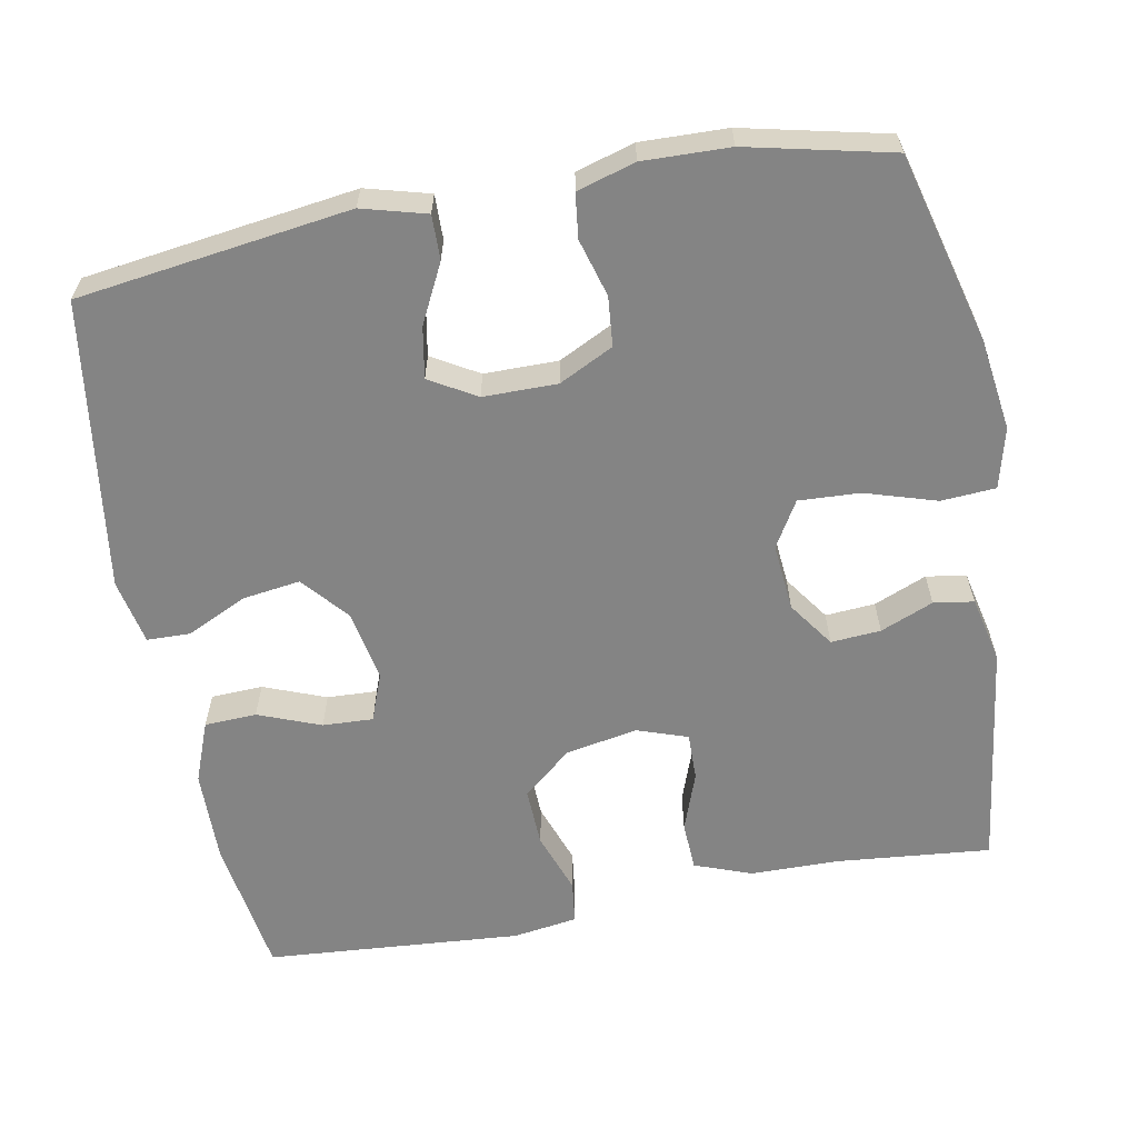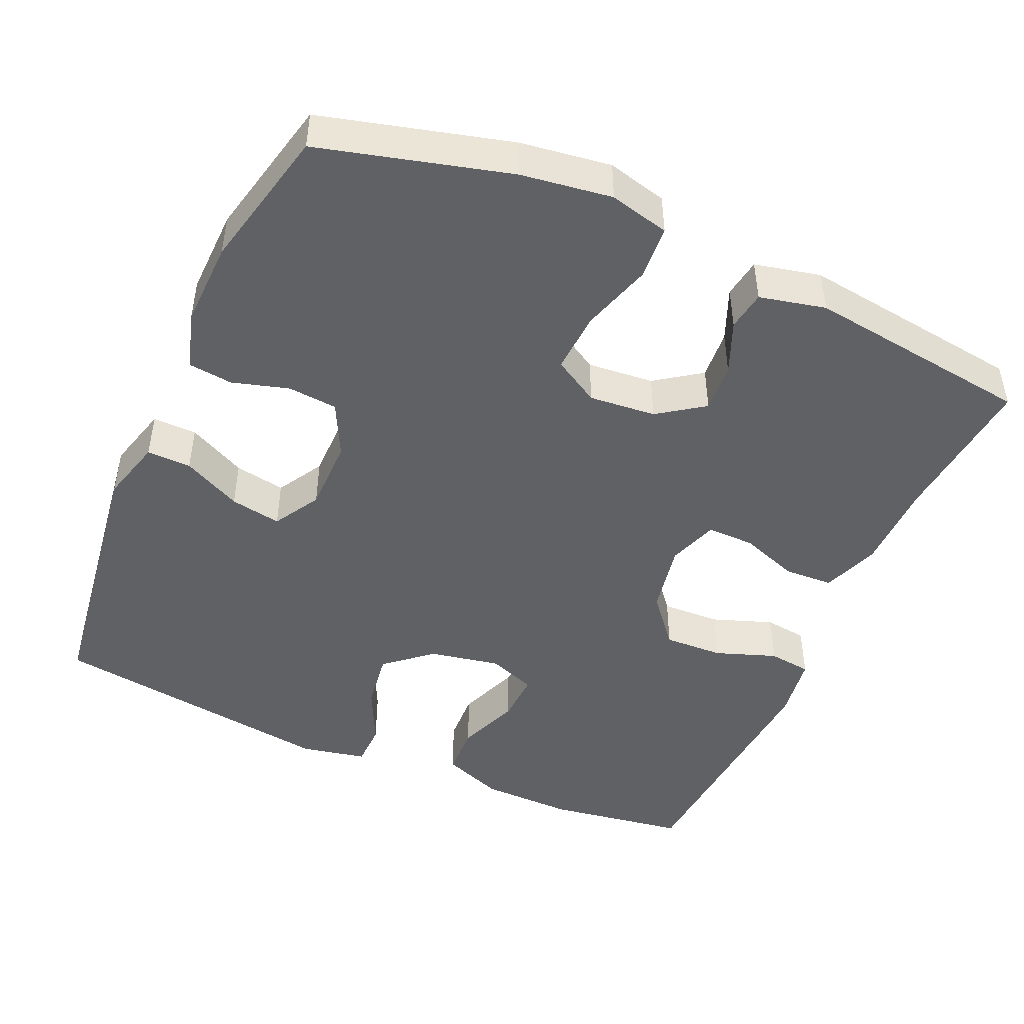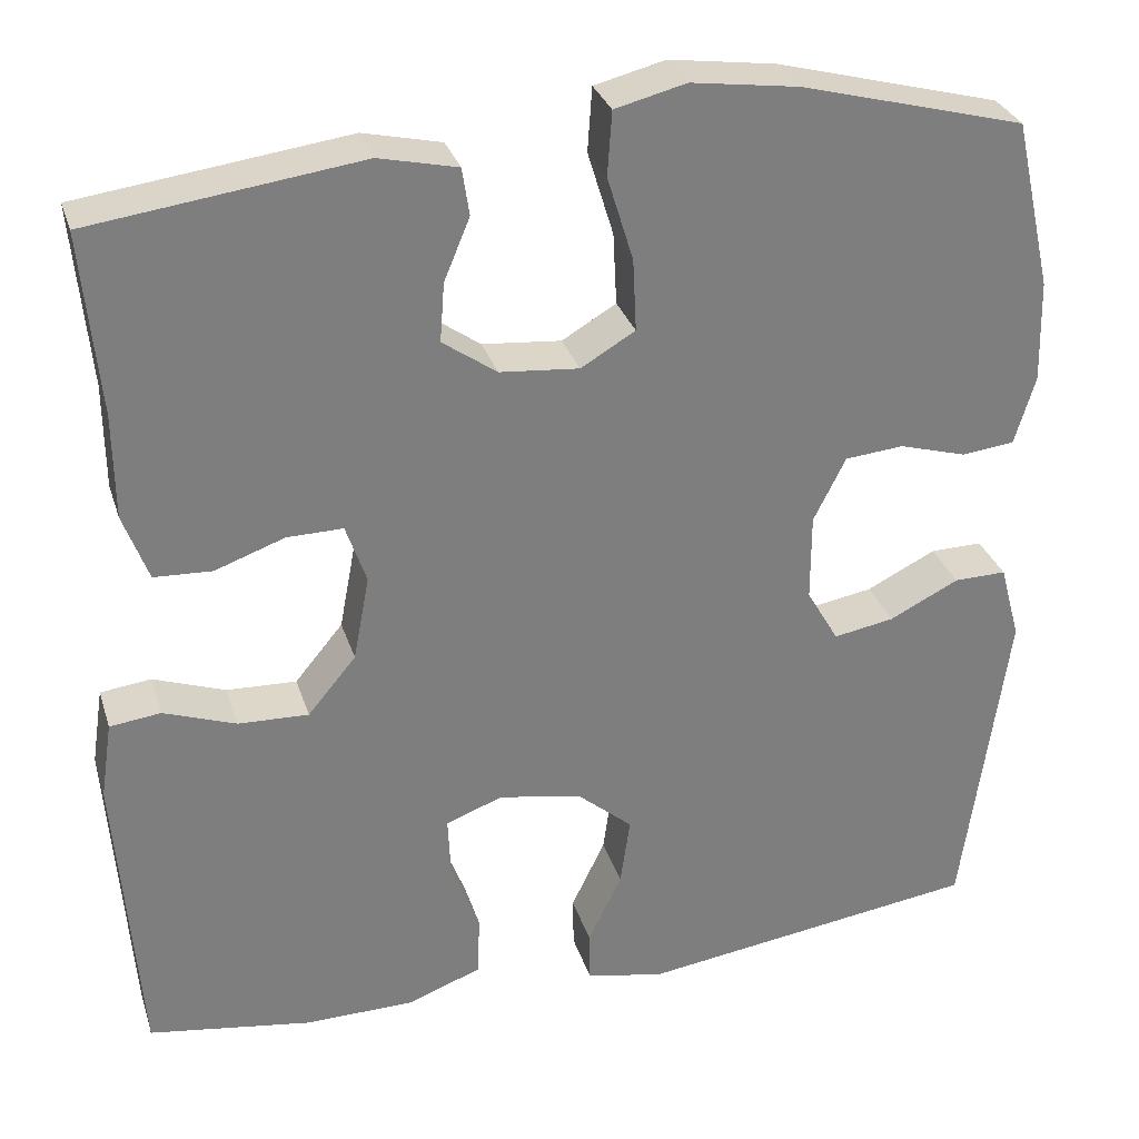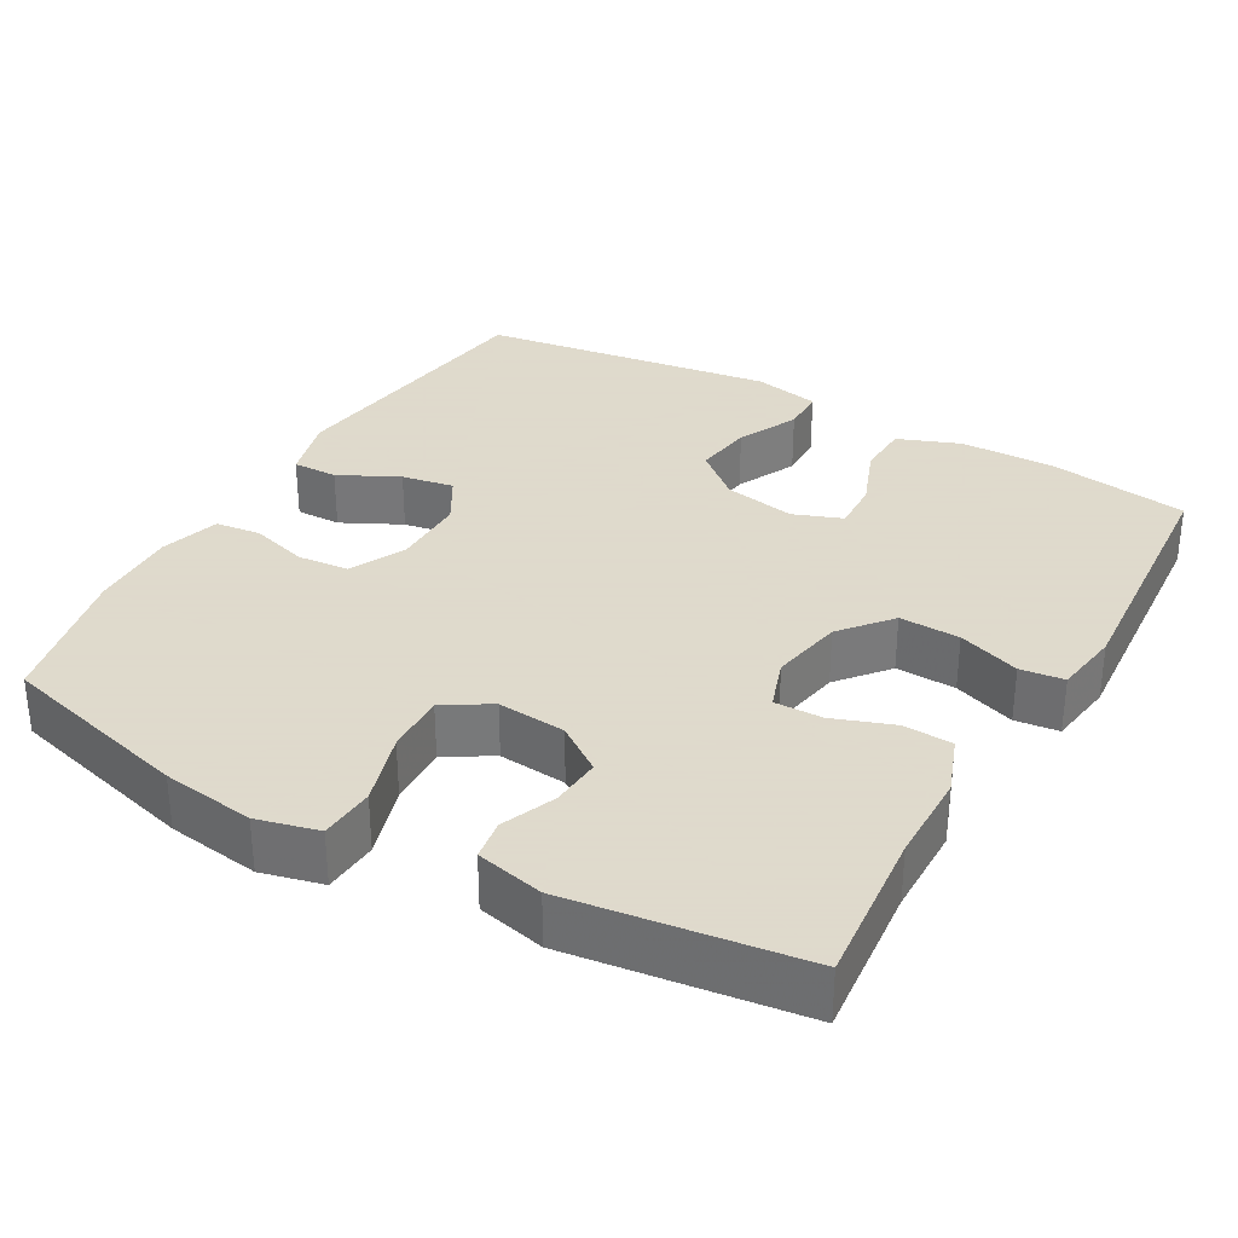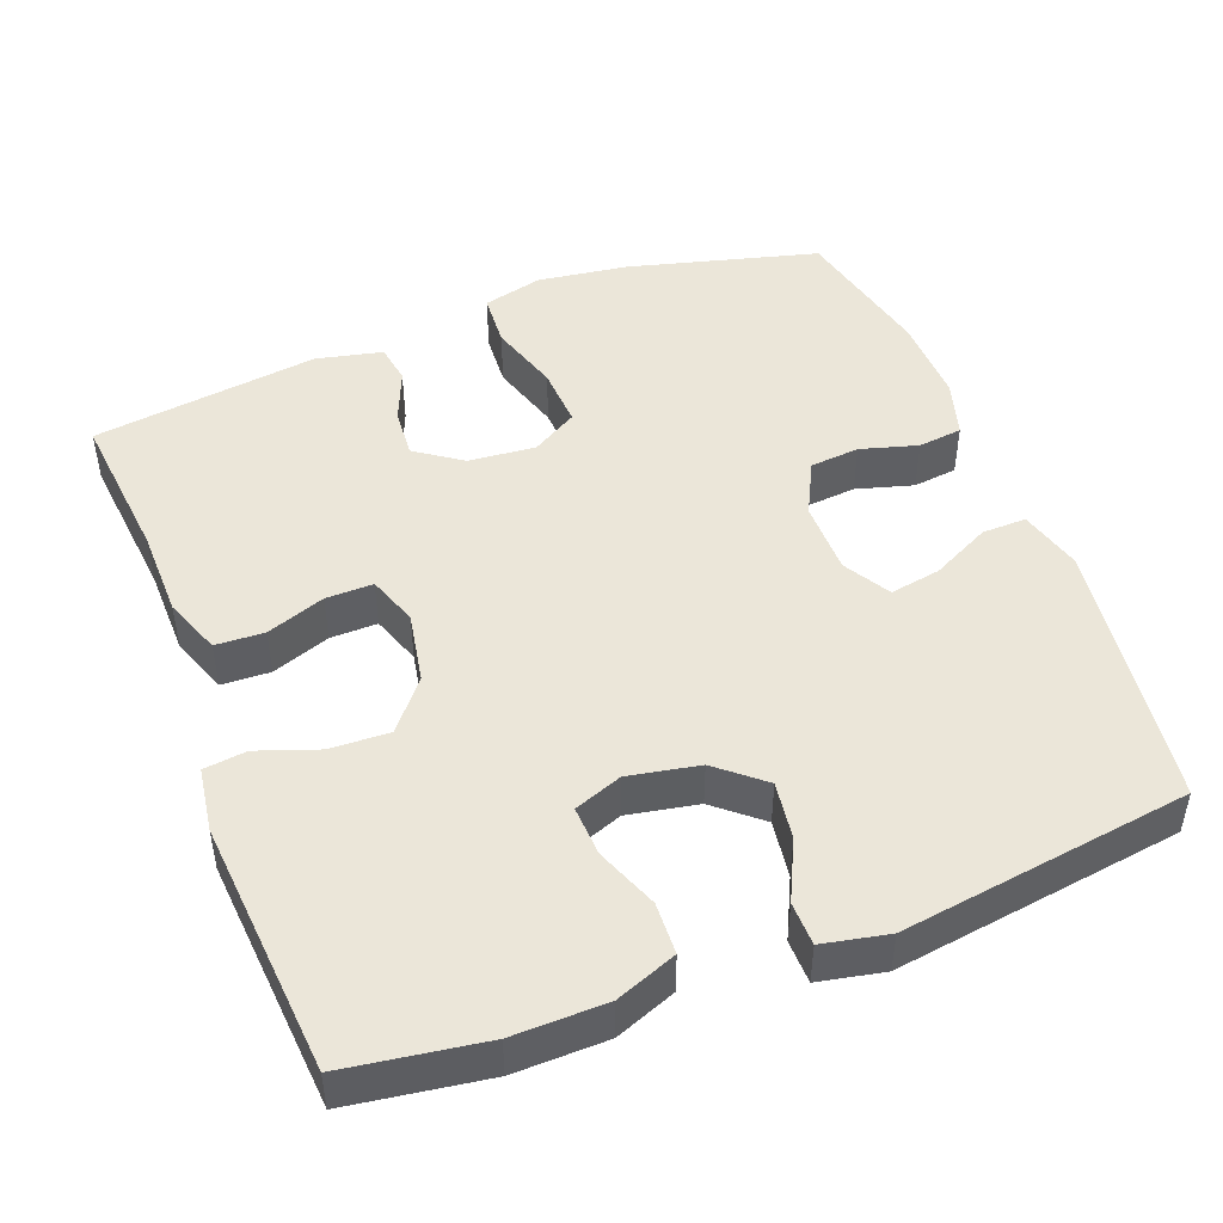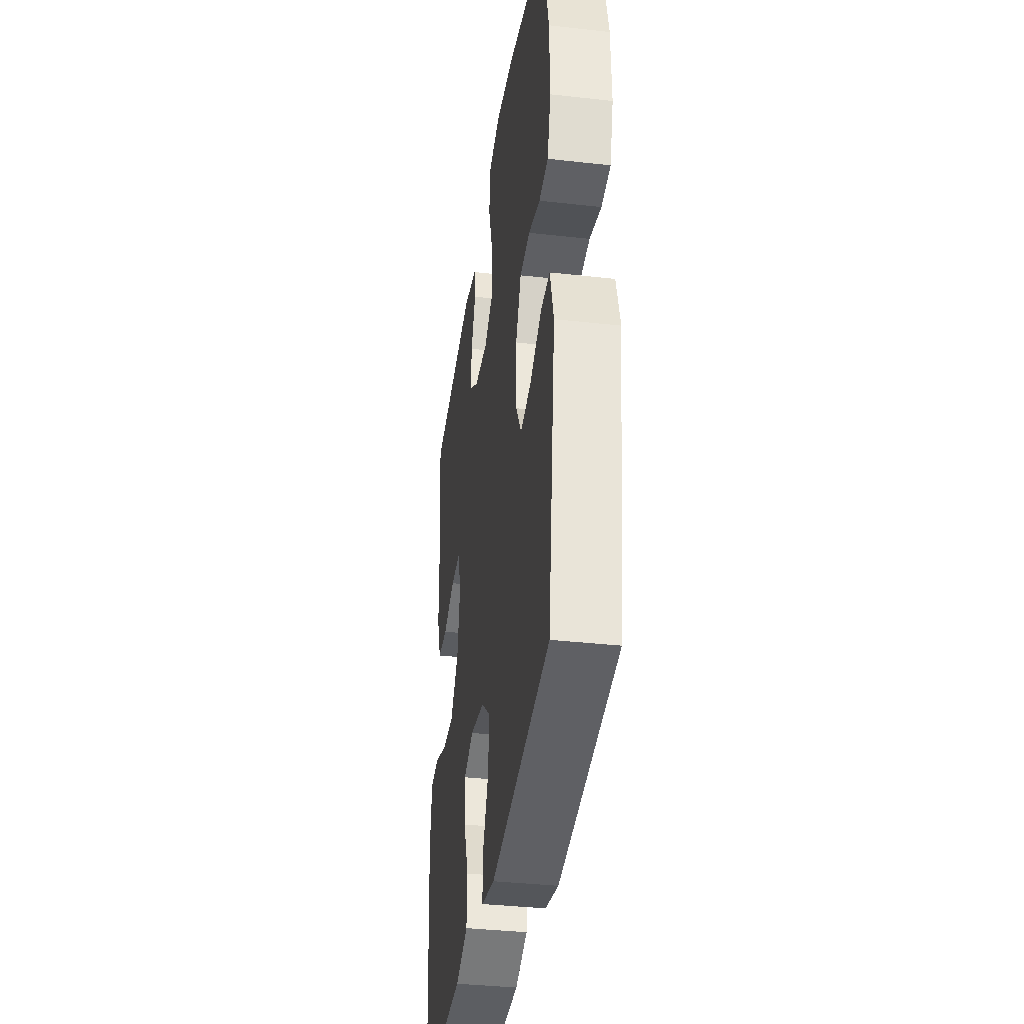
<metadata>
{"format":"obj","ext":"obj","renderer":"f3d","projection":"perspective","resolution":1024,"background":"white","views":[{"elev":-61.4,"azim":-79.5,"up":"+Y"},{"elev":-46.7,"azim":-23.9,"up":"+Y"},{"elev":30.5,"azim":163.7,"up":"+Z"},{"elev":32.4,"azim":29.6,"up":"+Y"},{"elev":47.3,"azim":158.9,"up":"+Y"},{"elev":-36.7,"azim":-98.3,"up":"+Z"}]}
</metadata>
<code>
v 0.5 0.07 0.5
v 0.481 0.07 0.296
v 0.48 0.07 0.178
v 0.452 0.07 0.102
v 0.387 0.07 0.099
v 0.309 0.07 0.127
v 0.246 0.07 0.128
v 0.223 0.07 0.061
v 0.241 0.07 -0.034
v 0.295 0.07 -0.099
v 0.374 0.07 -0.096
v 0.455 0.07 -0.067
v 0.512 0.07 -0.074
v 0.525 0.07 -0.16
v 0.5 0.07 -0.5
v 0.316 0.07 -0.528
v 0.192 0.07 -0.526
v 0.111 0.07 -0.495
v 0.108 0.07 -0.426
v 0.14 0.07 -0.343
v 0.143 0.07 -0.276
v 0.079 0.07 -0.252
v -0.015 0.07 -0.27
v -0.076 0.07 -0.322
v -0.065 0.07 -0.399
v -0.027 0.07 -0.478
v -0.028 0.07 -0.536
v -0.115 0.07 -0.554
v -0.5 0.07 -0.5
v -0.55 0.07 -0.139
v -0.527 0.07 -0.054
v -0.468 0.07 -0.055
v -0.39 0.07 -0.094
v -0.322 0.07 -0.106
v -0.286 0.07 -0.044
v -0.286 0.07 0.054
v -0.322 0.07 0.126
v -0.388 0.07 0.132
v -0.464 0.07 0.11
v -0.523 0.07 0.117
v -0.546 0.07 0.194
v -0.543 0.07 0.309
v -0.5 0.07 0.5
v -0.248 0.07 0.567
v -0.127 0.07 0.584
v -0.047 0.07 0.564
v -0.042 0.07 0.492
v -0.071 0.07 0.397
v -0.075 0.07 0.316
v -0.014 0.07 0.28
v 0.075 0.07 0.288
v 0.136 0.07 0.331
v 0.131 0.07 0.397
v 0.102 0.07 0.467
v 0.11 0.07 0.52
v 0.198 0.07 0.54
v 0.5 0 0.5
v 0.481 0 0.296
v 0.48 0 0.178
v 0.452 0 0.102
v 0.387 0 0.099
v 0.309 0 0.127
v 0.246 0 0.128
v 0.223 0 0.061
v 0.241 0 -0.034
v 0.295 0 -0.099
v 0.374 0 -0.096
v 0.455 0 -0.067
v 0.512 0 -0.074
v 0.525 0 -0.16
v 0.5 0 -0.5
v 0.316 0 -0.528
v 0.192 0 -0.526
v 0.111 0 -0.495
v 0.108 0 -0.426
v 0.14 0 -0.343
v 0.143 0 -0.276
v 0.079 0 -0.252
v -0.015 0 -0.27
v -0.076 0 -0.322
v -0.065 0 -0.399
v -0.027 0 -0.478
v -0.028 0 -0.536
v -0.115 0 -0.554
v -0.5 0 -0.5
v -0.55 0 -0.139
v -0.527 0 -0.054
v -0.468 0 -0.055
v -0.39 0 -0.094
v -0.322 0 -0.106
v -0.286 0 -0.044
v -0.286 0 0.054
v -0.322 0 0.126
v -0.388 0 0.132
v -0.464 0 0.11
v -0.523 0 0.117
v -0.546 0 0.194
v -0.543 0 0.309
v -0.5 0 0.5
v -0.248 0 0.567
v -0.127 0 0.584
v -0.047 0 0.564
v -0.042 0 0.492
v -0.071 0 0.397
v -0.075 0 0.316
v -0.014 0 0.28
v 0.075 0 0.288
v 0.136 0 0.331
v 0.131 0 0.397
v 0.102 0 0.467
v 0.11 0 0.52
v 0.198 0 0.54
f 53 54 55 56
f 52 53 56 1
f 51 52 1 2
f 50 51 2 3
f 45 46 47 48
f 45 48 49
f 44 45 49
f 43 44 49
f 42 43 49 50
f 38 39 40 41
f 37 38 41 42
f 30 31 32 33
f 30 33 34
f 29 30 34
f 28 29 34 35
f 25 26 27 28
f 24 25 28 35
f 17 18 19 20
f 17 20 21
f 16 17 21
f 15 16 21
f 14 15 21
f 11 12 13 14
f 10 11 14 21
f 9 10 21 22
f 3 4 5 6
f 3 6 7
f 37 42 50 3
f 23 24 35 36
f 8 9 22 23
f 7 8 23 36
f 3 7 36 37
f 112 111 110 109
f 57 112 109 108
f 58 57 108 107
f 59 58 107 106
f 104 103 102 101
f 105 104 101
f 105 101 100
f 105 100 99
f 106 105 99 98
f 97 96 95 94
f 98 97 94 93
f 89 88 87 86
f 90 89 86
f 90 86 85
f 91 90 85 84
f 84 83 82 81
f 91 84 81 80
f 76 75 74 73
f 77 76 73
f 77 73 72
f 77 72 71
f 77 71 70
f 70 69 68 67
f 77 70 67 66
f 78 77 66 65
f 62 61 60 59
f 63 62 59
f 59 106 98 93
f 92 91 80 79
f 79 78 65 64
f 92 79 64 63
f 93 92 63 59
f 1 57 58 2
f 2 58 59 3
f 3 59 60 4
f 4 60 61 5
f 5 61 62 6
f 6 62 63 7
f 7 63 64 8
f 8 64 65 9
f 9 65 66 10
f 10 66 67 11
f 11 67 68 12
f 12 68 69 13
f 13 69 70 14
f 14 70 71 15
f 15 71 72 16
f 16 72 73 17
f 17 73 74 18
f 18 74 75 19
f 19 75 76 20
f 20 76 77 21
f 21 77 78 22
f 22 78 79 23
f 23 79 80 24
f 24 80 81 25
f 25 81 82 26
f 26 82 83 27
f 27 83 84 28
f 28 84 85 29
f 29 85 86 30
f 30 86 87 31
f 31 87 88 32
f 32 88 89 33
f 33 89 90 34
f 34 90 91 35
f 35 91 92 36
f 36 92 93 37
f 37 93 94 38
f 38 94 95 39
f 39 95 96 40
f 40 96 97 41
f 41 97 98 42
f 42 98 99 43
f 43 99 100 44
f 44 100 101 45
f 45 101 102 46
f 46 102 103 47
f 47 103 104 48
f 48 104 105 49
f 49 105 106 50
f 50 106 107 51
f 51 107 108 52
f 52 108 109 53
f 53 109 110 54
f 54 110 111 55
f 55 111 112 56
f 56 112 57 1

</code>
